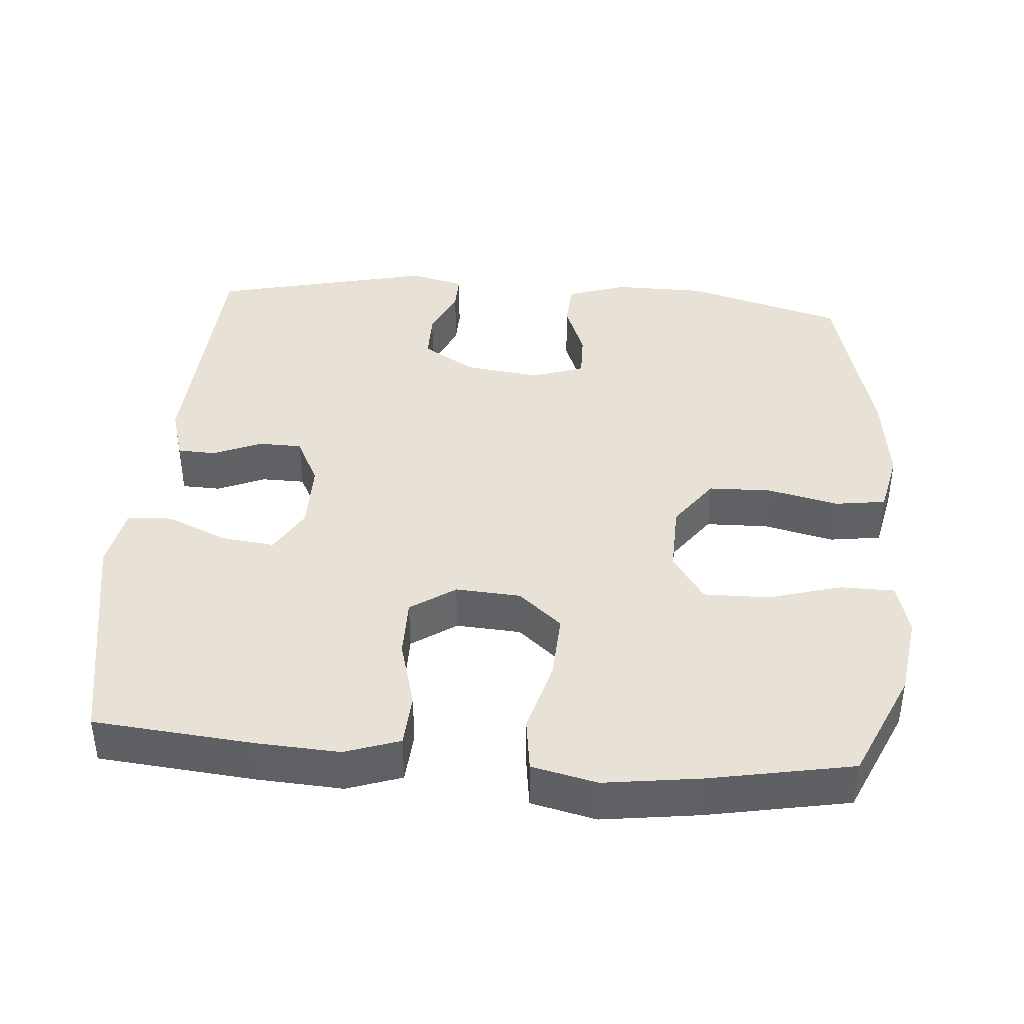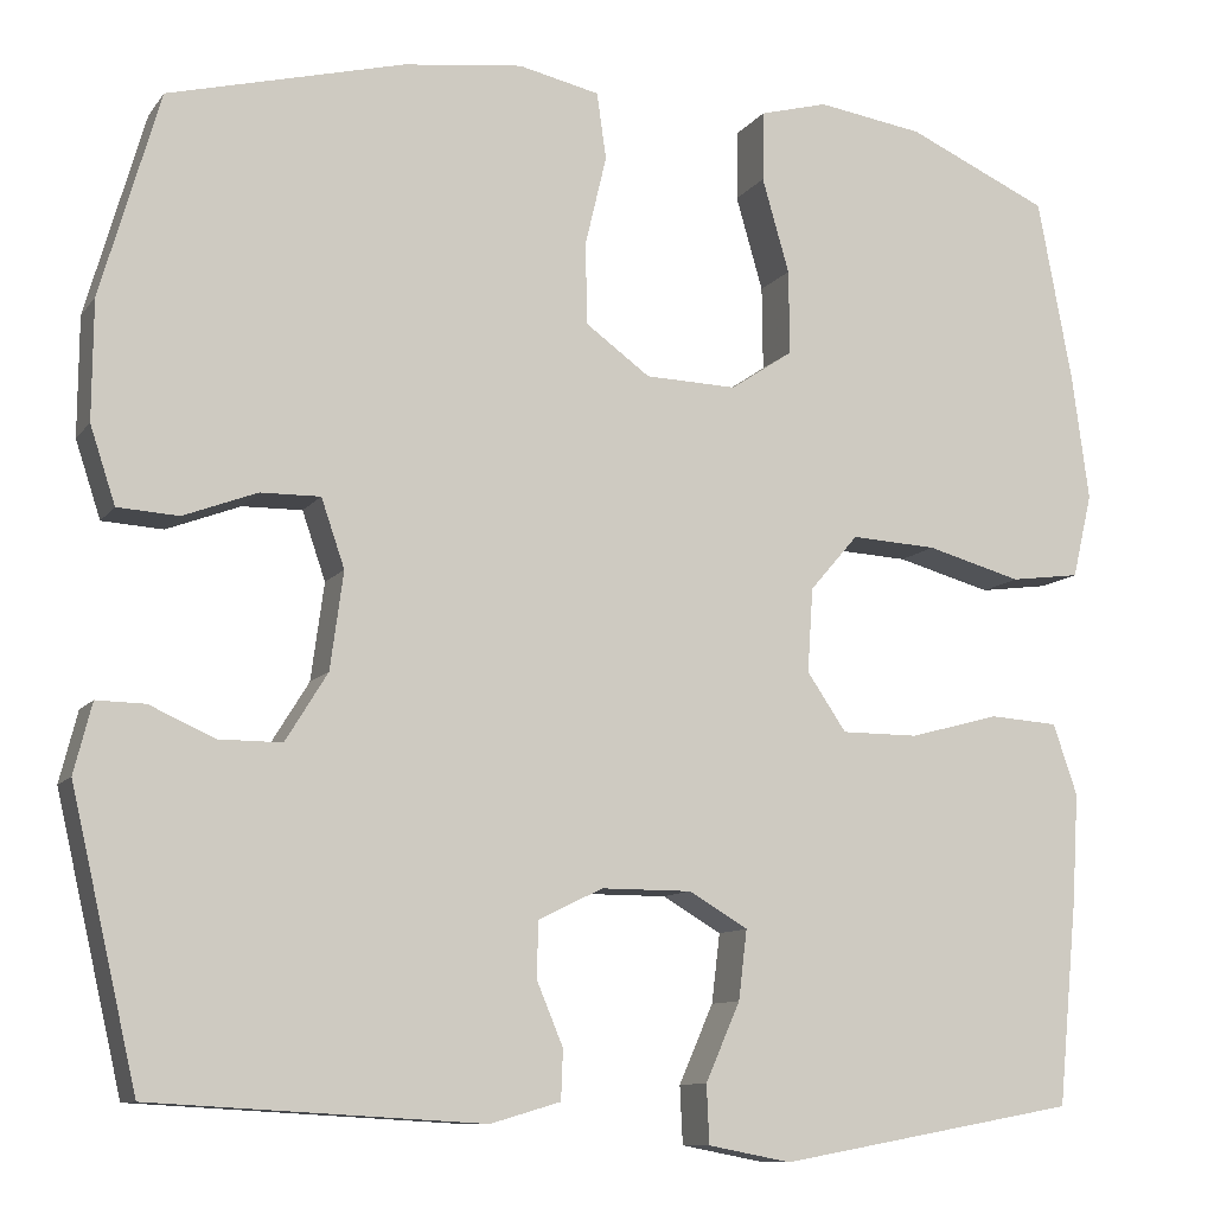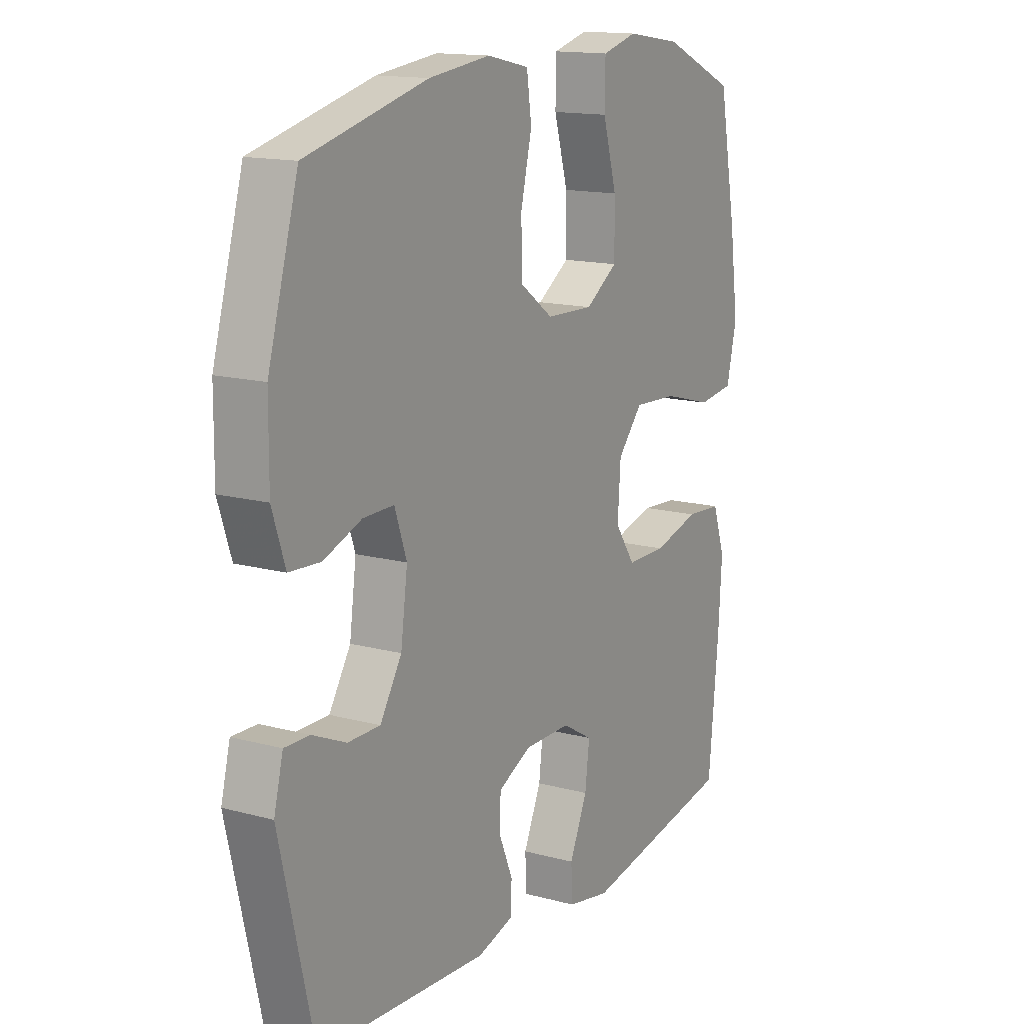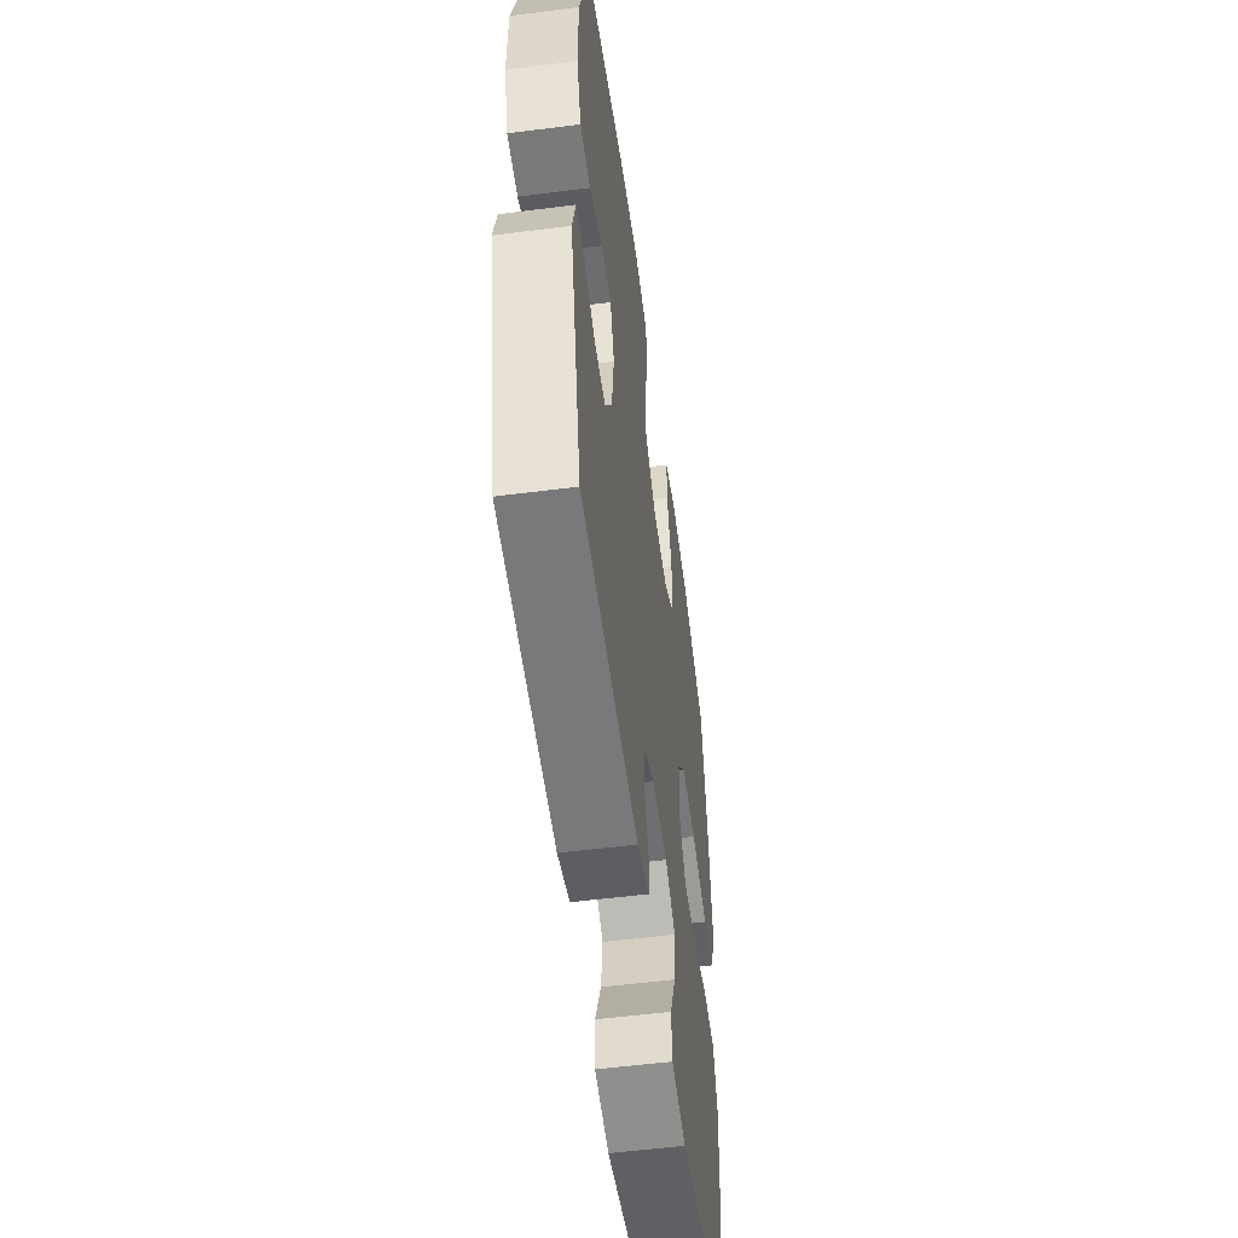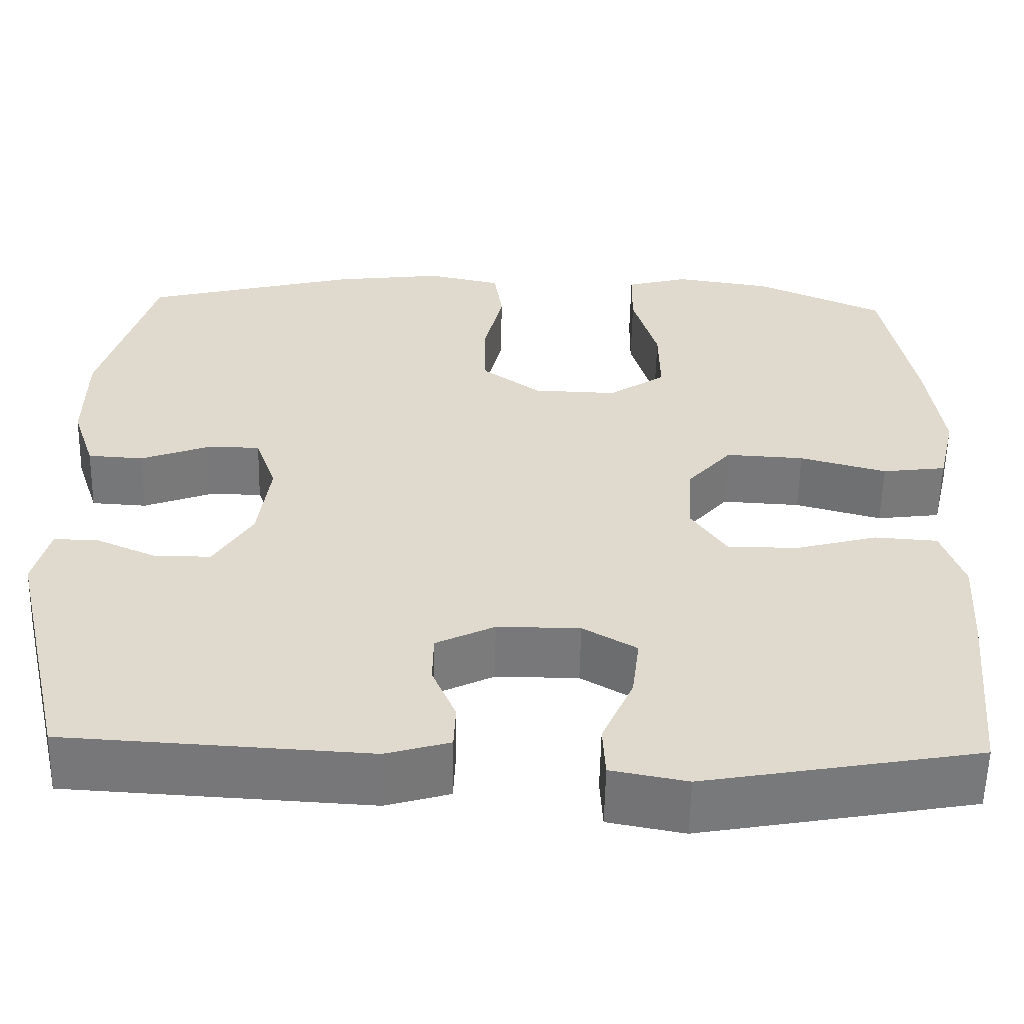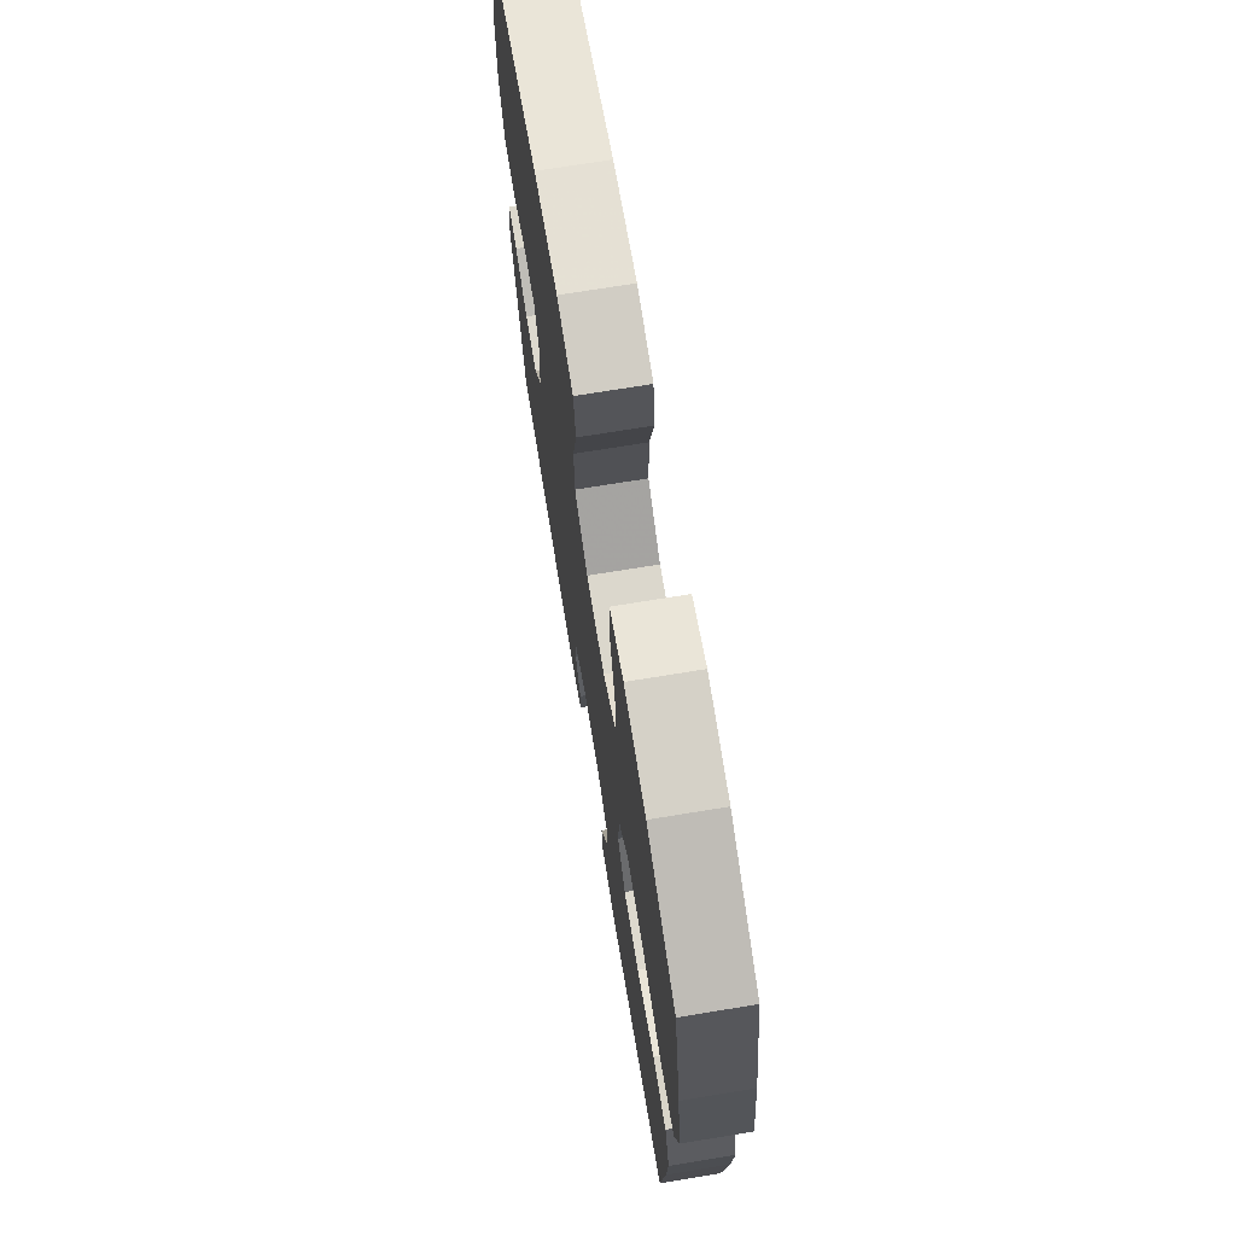
<metadata>
{"format":"obj","ext":"obj","renderer":"f3d","projection":"perspective","resolution":1024,"background":"white","views":[{"elev":40.3,"azim":-85.5,"up":"+Y"},{"elev":-10.2,"azim":158.6,"up":"+Z"},{"elev":14.7,"azim":120.3,"up":"+Z"},{"elev":-54.7,"azim":97.7,"up":"+Z"},{"elev":-57.5,"azim":178.8,"up":"+Z"},{"elev":71.7,"azim":-99.3,"up":"+Z"}]}
</metadata>
<code>
v -0.5 0.07 0.5
v -0.348 0.07 0.568
v -0.234 0.07 0.585
v -0.161 0.07 0.565
v -0.16 0.07 0.49
v -0.189 0.07 0.389
v -0.19 0.07 0.299
v -0.123 0.07 0.254
v -0.025 0.07 0.257
v 0.044 0.07 0.307
v 0.046 0.07 0.394
v 0.023 0.07 0.491
v 0.033 0.07 0.562
v 0.12 0.07 0.581
v 0.248 0.07 0.565
v 0.5 0.07 0.5
v 0.563 0.07 0.281
v 0.564 0.07 0.154
v 0.537 0.07 0.072
v 0.472 0.07 0.068
v 0.393 0.07 0.098
v 0.329 0.07 0.099
v 0.304 0.07 0.026
v 0.318 0.07 -0.078
v 0.363 0.07 -0.151
v 0.43 0.07 -0.151
v 0.5 0.07 -0.12
v 0.552 0.07 -0.119
v 0.571 0.07 -0.194
v 0.5 0.07 -0.5
v 0.146 0.07 -0.52
v 0.071 0.07 -0.498
v 0.069 0.07 -0.445
v 0.097 0.07 -0.378
v 0.096 0.07 -0.318
v 0.027 0.07 -0.284
v -0.07 0.07 -0.284
v -0.133 0.07 -0.321
v -0.124 0.07 -0.395
v -0.087 0.07 -0.479
v -0.09 0.07 -0.541
v -0.179 0.07 -0.558
v -0.5 0.07 -0.5
v -0.521 0.07 -0.281
v -0.528 0.07 -0.165
v -0.502 0.07 -0.089
v -0.428 0.07 -0.084
v -0.332 0.07 -0.11
v -0.249 0.07 -0.11
v -0.207 0.07 -0.048
v -0.213 0.07 0.042
v -0.265 0.07 0.102
v -0.357 0.07 0.097
v -0.459 0.07 0.069
v -0.534 0.07 0.079
v -0.555 0.07 0.169
v -0.537 0.07 0.303
v -0.5 0 0.5
v -0.348 0 0.568
v -0.234 0 0.585
v -0.161 0 0.565
v -0.16 0 0.49
v -0.189 0 0.389
v -0.19 0 0.299
v -0.123 0 0.254
v -0.025 0 0.257
v 0.044 0 0.307
v 0.046 0 0.394
v 0.023 0 0.491
v 0.033 0 0.562
v 0.12 0 0.581
v 0.248 0 0.565
v 0.5 0 0.5
v 0.563 0 0.281
v 0.564 0 0.154
v 0.537 0 0.072
v 0.472 0 0.068
v 0.393 0 0.098
v 0.329 0 0.099
v 0.304 0 0.026
v 0.318 0 -0.078
v 0.363 0 -0.151
v 0.43 0 -0.151
v 0.5 0 -0.12
v 0.552 0 -0.119
v 0.571 0 -0.194
v 0.5 0 -0.5
v 0.146 0 -0.52
v 0.071 0 -0.498
v 0.069 0 -0.445
v 0.097 0 -0.378
v 0.096 0 -0.318
v 0.027 0 -0.284
v -0.07 0 -0.284
v -0.133 0 -0.321
v -0.124 0 -0.395
v -0.087 0 -0.479
v -0.09 0 -0.541
v -0.179 0 -0.558
v -0.5 0 -0.5
v -0.521 0 -0.281
v -0.528 0 -0.165
v -0.502 0 -0.089
v -0.428 0 -0.084
v -0.332 0 -0.11
v -0.249 0 -0.11
v -0.207 0 -0.048
v -0.213 0 0.042
v -0.265 0 0.102
v -0.357 0 0.097
v -0.459 0 0.069
v -0.534 0 0.079
v -0.555 0 0.169
v -0.537 0 0.303
f 4 5 6
f 3 4 6
f 2 3 6
f 1 2 6
f 57 1 6
f 56 57 6
f 55 56 6
f 54 55 6
f 53 54 6
f 52 53 6 7
f 51 52 7 8
f 50 51 8 9
f 46 47 48
f 45 46 48
f 44 45 48
f 43 44 48
f 42 43 48
f 41 42 48
f 40 41 48
f 39 40 48
f 38 39 48 49
f 37 38 49 50
f 32 33 34
f 31 32 34
f 30 31 34
f 29 30 34
f 28 29 34
f 27 28 34
f 26 27 34
f 25 26 34 35
f 24 25 35 36
f 19 20 21
f 18 19 21
f 17 18 21
f 16 17 21
f 15 16 21
f 14 15 21
f 13 14 21
f 12 13 21
f 11 12 21
f 10 11 21 22
f 50 9 10
f 37 50 10
f 36 37 10
f 24 36 10
f 23 24 10
f 10 22 23
f 63 62 61
f 63 61 60
f 63 60 59
f 63 59 58
f 63 58 114
f 63 114 113
f 63 113 112
f 63 112 111
f 63 111 110
f 64 63 110 109
f 65 64 109 108
f 66 65 108 107
f 105 104 103
f 105 103 102
f 105 102 101
f 105 101 100
f 105 100 99
f 105 99 98
f 105 98 97
f 105 97 96
f 106 105 96 95
f 107 106 95 94
f 91 90 89
f 91 89 88
f 91 88 87
f 91 87 86
f 91 86 85
f 91 85 84
f 91 84 83
f 92 91 83 82
f 93 92 82 81
f 78 77 76
f 78 76 75
f 78 75 74
f 78 74 73
f 78 73 72
f 78 72 71
f 78 71 70
f 78 70 69
f 78 69 68
f 79 78 68 67
f 67 66 107
f 67 107 94
f 67 94 93
f 67 93 81
f 67 81 80
f 80 79 67
f 1 58 59 2
f 2 59 60 3
f 3 60 61 4
f 4 61 62 5
f 5 62 63 6
f 6 63 64 7
f 7 64 65 8
f 8 65 66 9
f 9 66 67 10
f 10 67 68 11
f 11 68 69 12
f 12 69 70 13
f 13 70 71 14
f 14 71 72 15
f 15 72 73 16
f 16 73 74 17
f 17 74 75 18
f 18 75 76 19
f 19 76 77 20
f 20 77 78 21
f 21 78 79 22
f 22 79 80 23
f 23 80 81 24
f 24 81 82 25
f 25 82 83 26
f 26 83 84 27
f 27 84 85 28
f 28 85 86 29
f 29 86 87 30
f 30 87 88 31
f 31 88 89 32
f 32 89 90 33
f 33 90 91 34
f 34 91 92 35
f 35 92 93 36
f 36 93 94 37
f 37 94 95 38
f 38 95 96 39
f 39 96 97 40
f 40 97 98 41
f 41 98 99 42
f 42 99 100 43
f 43 100 101 44
f 44 101 102 45
f 45 102 103 46
f 46 103 104 47
f 47 104 105 48
f 48 105 106 49
f 49 106 107 50
f 50 107 108 51
f 51 108 109 52
f 52 109 110 53
f 53 110 111 54
f 54 111 112 55
f 55 112 113 56
f 56 113 114 57
f 57 114 58 1

</code>
